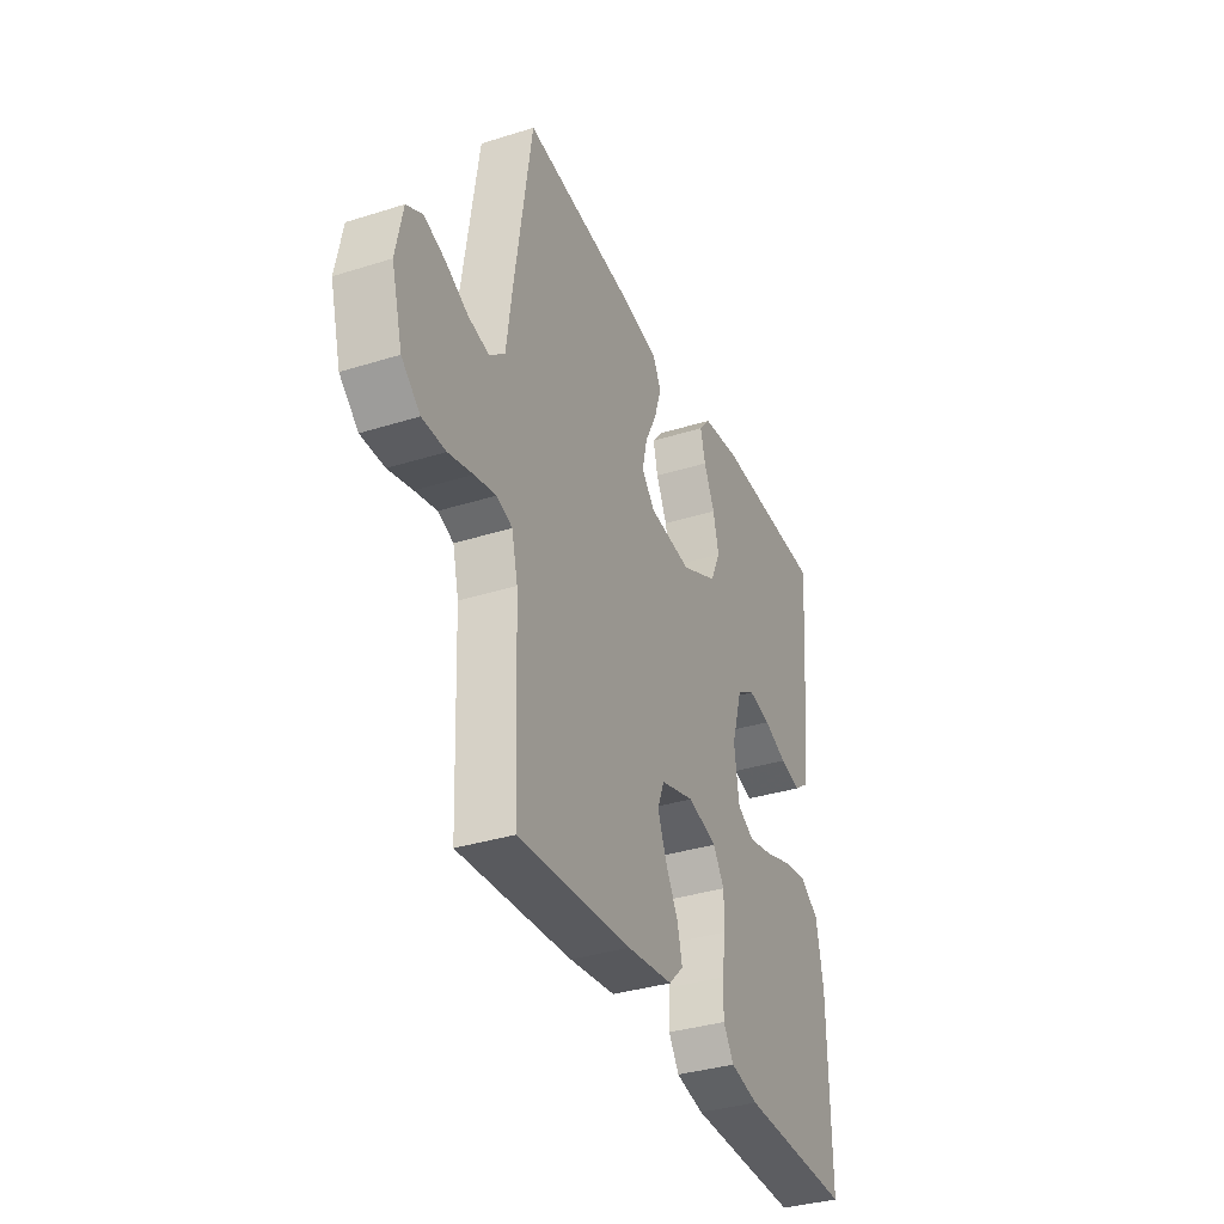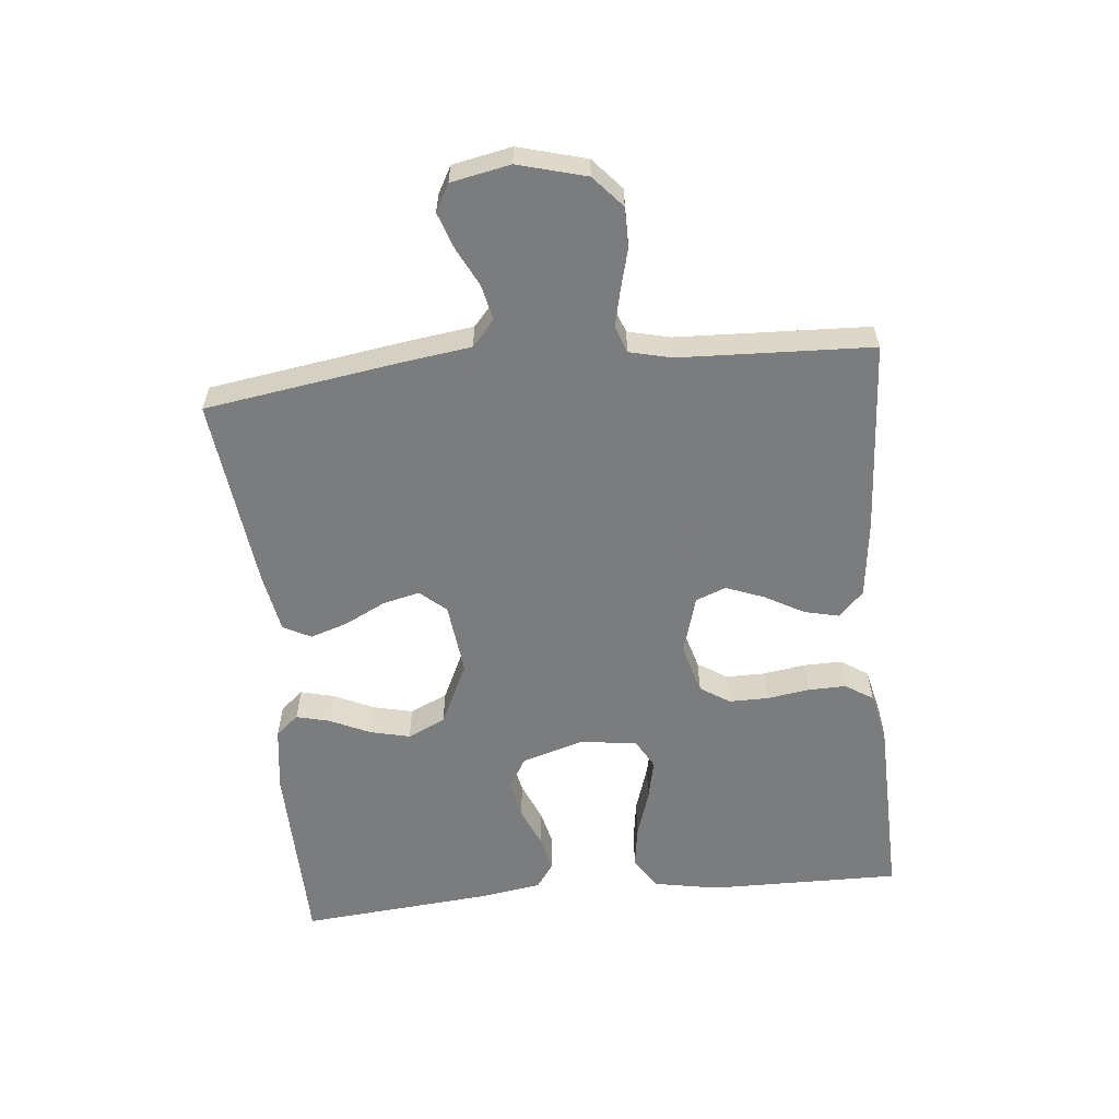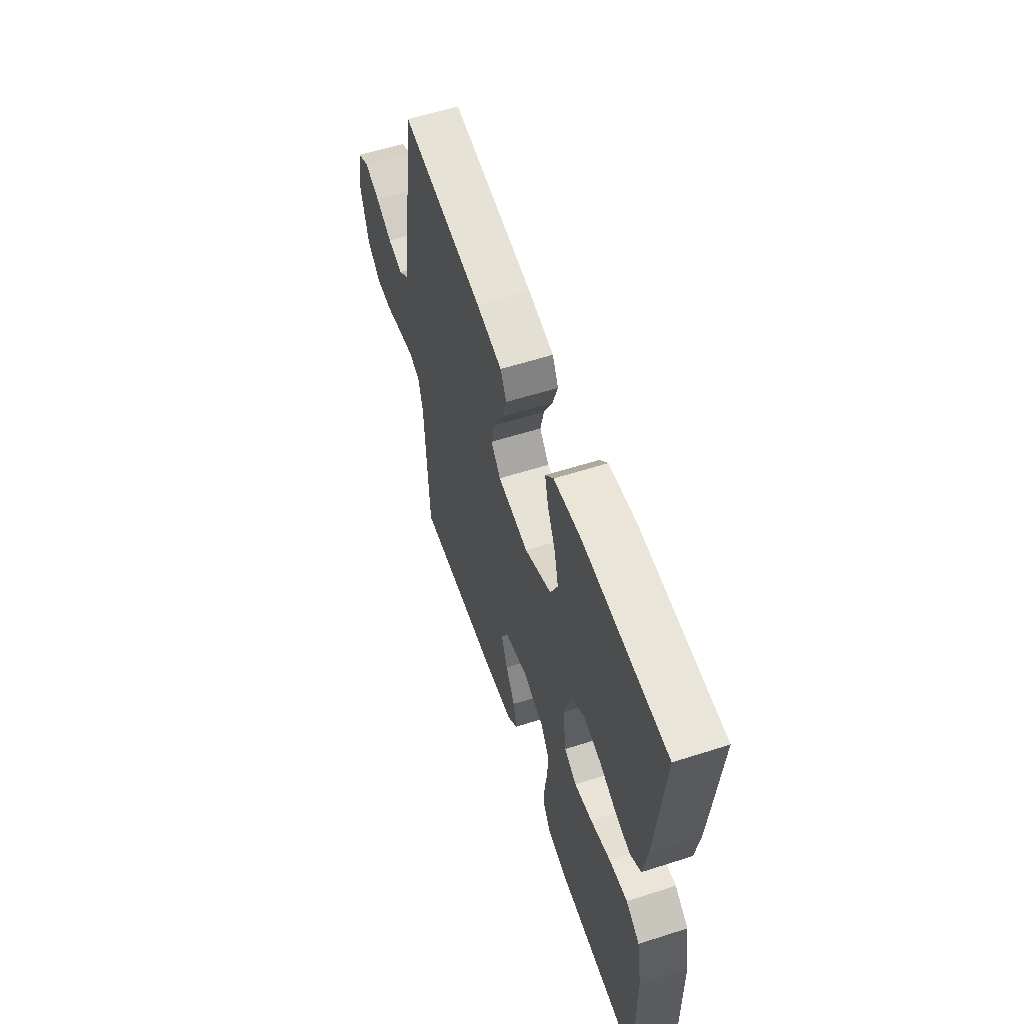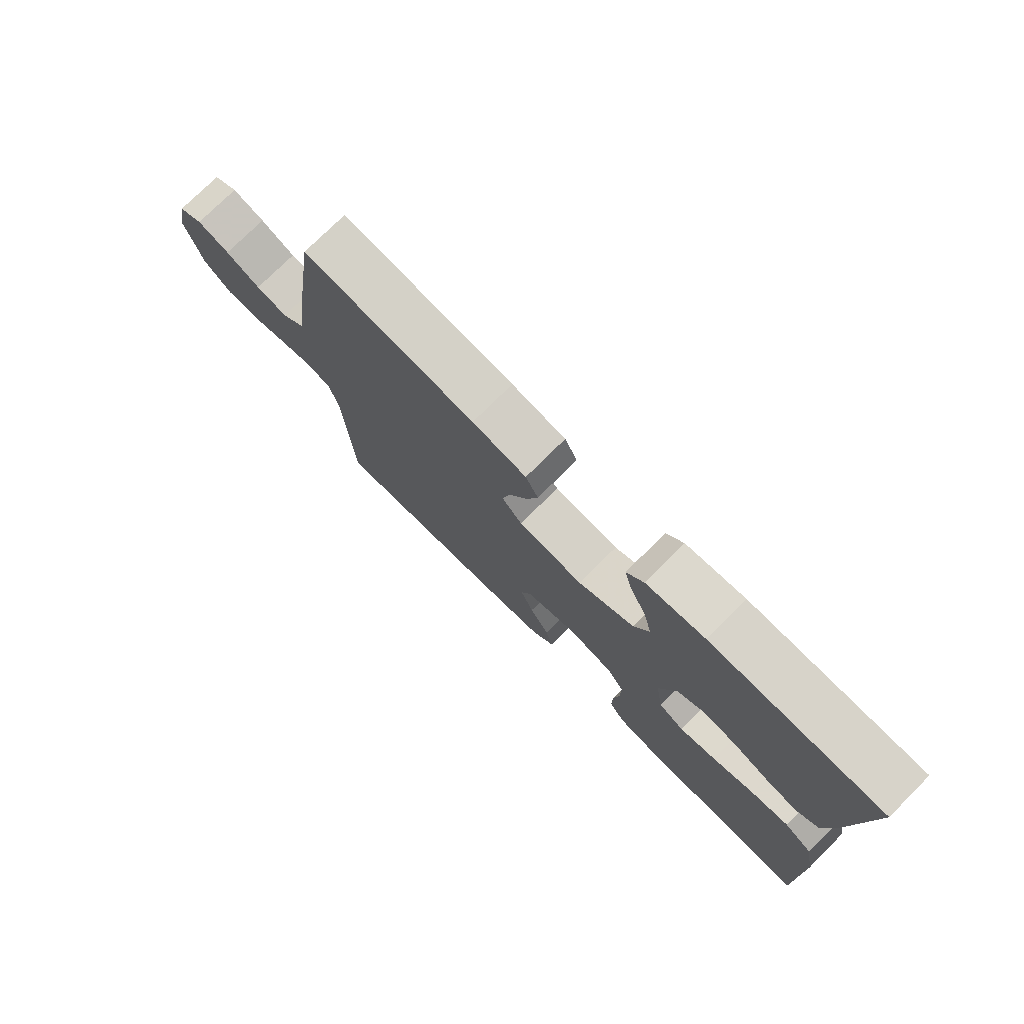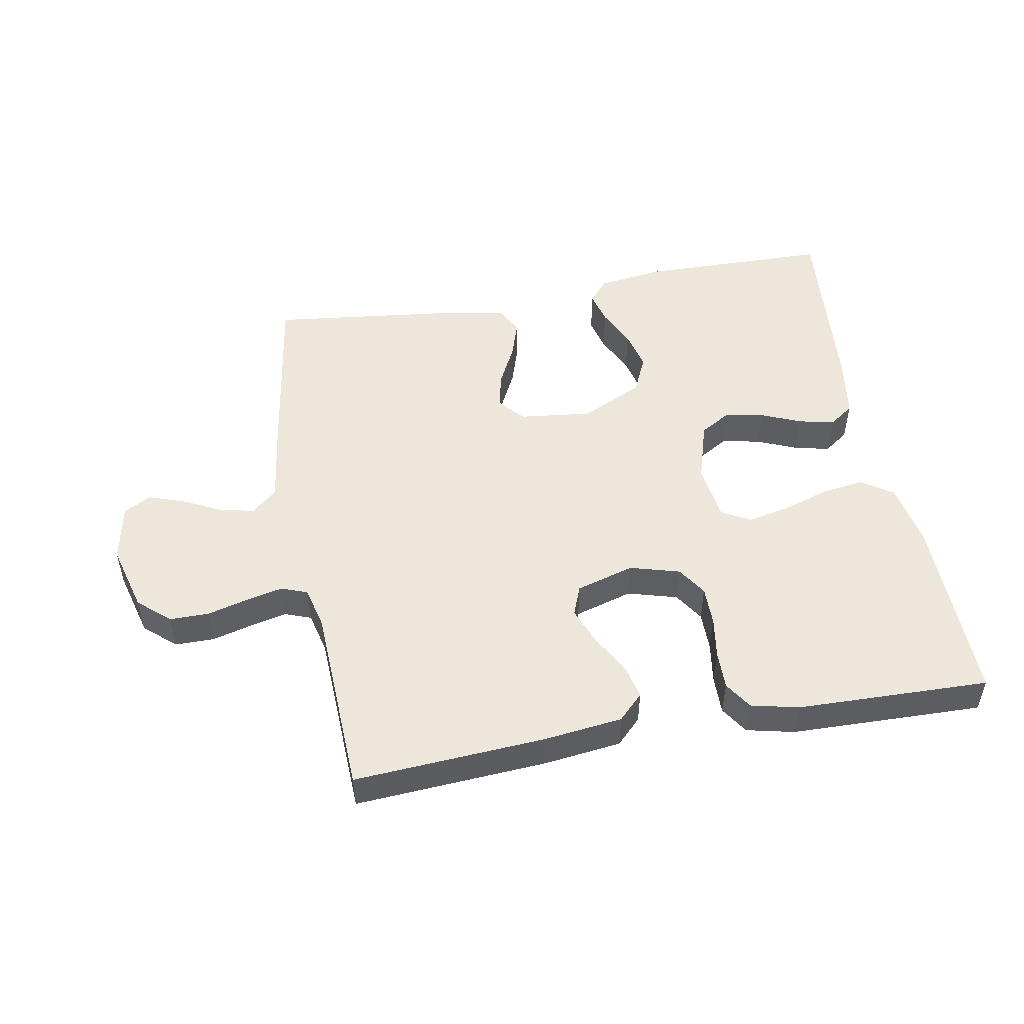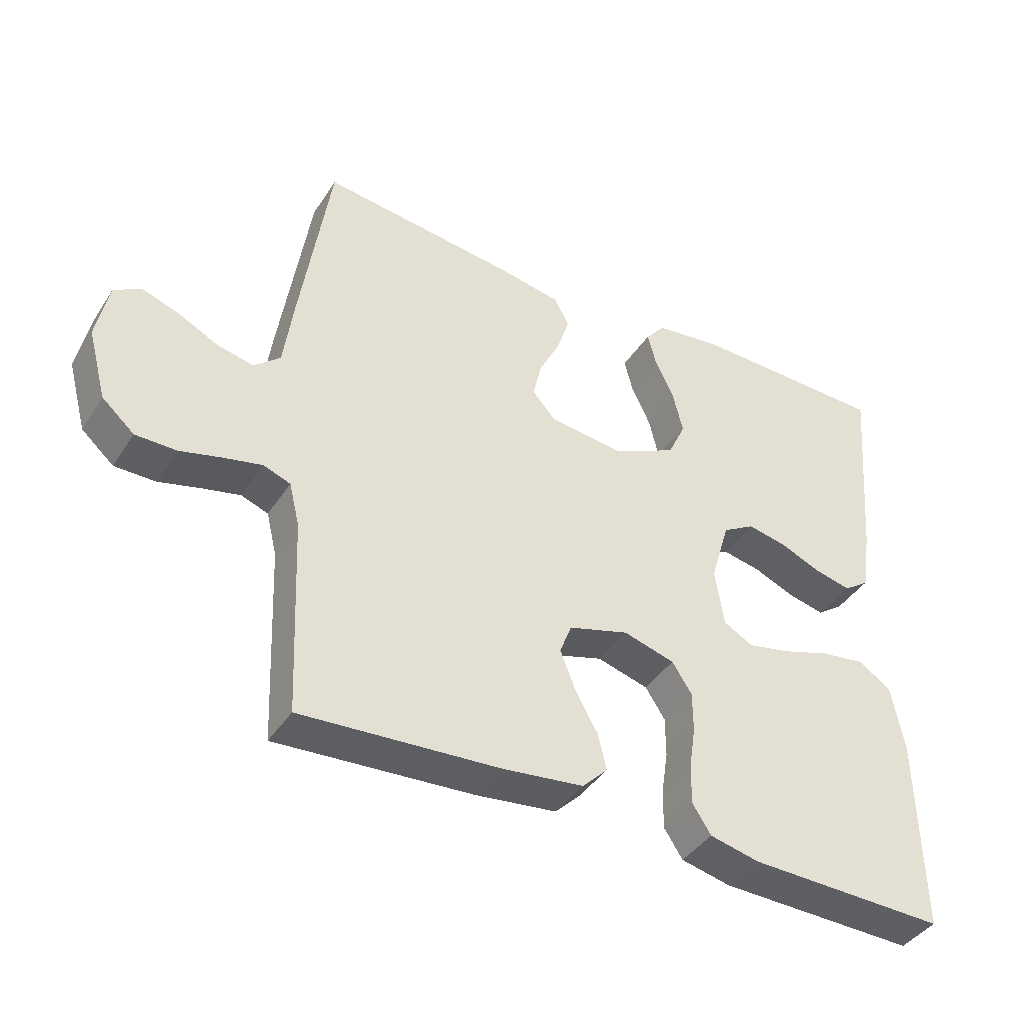
<metadata>
{"format":"obj","ext":"obj","renderer":"f3d","projection":"perspective","resolution":1024,"background":"white","views":[{"elev":-35.3,"azim":112.6,"up":"+Z"},{"elev":-58.6,"azim":95.8,"up":"+Y"},{"elev":57.7,"azim":-108.4,"up":"+Z"},{"elev":75.9,"azim":-134.9,"up":"+Z"},{"elev":50.4,"azim":169.8,"up":"+Y"},{"elev":-41.2,"azim":149.8,"up":"+Z"}]}
</metadata>
<code>
v -0.5 0.07 -0.5
v -0.496 0.07 -0.2
v -0.477 0.07 -0.099
v -0.427 0.07 -0.066
v -0.36 0.07 -0.076
v -0.287 0.07 -0.1
v -0.222 0.07 -0.114
v -0.177 0.07 -0.089
v -0.164 0.07 0
v -0.193 0.07 0.097
v -0.242 0.07 0.126
v -0.302 0.07 0.114
v -0.364 0.07 0.088
v -0.42 0.07 0.075
v -0.459 0.07 0.103
v -0.474 0.07 0.2
v -0.5 0.07 0.5
v -0.2 0.07 0.505
v -0.098 0.07 0.491
v -0.068 0.07 0.455
v -0.081 0.07 0.403
v -0.11 0.07 0.341
v -0.125 0.07 0.278
v -0.098 0.07 0.219
v 0 0.07 0.172
v 0.113 0.07 0.185
v 0.148 0.07 0.225
v 0.135 0.07 0.282
v 0.103 0.07 0.346
v 0.084 0.07 0.405
v 0.106 0.07 0.448
v 0.2 0.07 0.465
v 0.5 0.07 0.5
v 0.545 0.07 0.2
v 0.56 0.07 0.089
v 0.6 0.07 0.054
v 0.655 0.07 0.066
v 0.715 0.07 0.096
v 0.771 0.07 0.115
v 0.813 0.07 0.092
v 0.831 0.07 0
v 0.802 0.07 -0.106
v 0.753 0.07 -0.149
v 0.691 0.07 -0.149
v 0.627 0.07 -0.132
v 0.57 0.07 -0.119
v 0.529 0.07 -0.134
v 0.513 0.07 -0.2
v 0.5 0.07 -0.5
v 0.2 0.07 -0.48
v 0.078 0.07 -0.465
v 0.039 0.07 -0.426
v 0.052 0.07 -0.372
v 0.086 0.07 -0.311
v 0.109 0.07 -0.252
v 0.091 0.07 -0.205
v 0 0.07 -0.178
v -0.078 0.07 -0.2
v -0.108 0.07 -0.246
v -0.108 0.07 -0.307
v -0.098 0.07 -0.373
v -0.097 0.07 -0.433
v -0.125 0.07 -0.476
v -0.2 0.07 -0.493
v -0.5 0 -0.5
v -0.496 0 -0.2
v -0.477 0 -0.099
v -0.427 0 -0.066
v -0.36 0 -0.076
v -0.287 0 -0.1
v -0.222 0 -0.114
v -0.177 0 -0.089
v -0.164 0 0
v -0.193 0 0.097
v -0.242 0 0.126
v -0.302 0 0.114
v -0.364 0 0.088
v -0.42 0 0.075
v -0.459 0 0.103
v -0.474 0 0.2
v -0.5 0 0.5
v -0.2 0 0.505
v -0.098 0 0.491
v -0.068 0 0.455
v -0.081 0 0.403
v -0.11 0 0.341
v -0.125 0 0.278
v -0.098 0 0.219
v 0 0 0.172
v 0.113 0 0.185
v 0.148 0 0.225
v 0.135 0 0.282
v 0.103 0 0.346
v 0.084 0 0.405
v 0.106 0 0.448
v 0.2 0 0.465
v 0.5 0 0.5
v 0.545 0 0.2
v 0.56 0 0.089
v 0.6 0 0.054
v 0.655 0 0.066
v 0.715 0 0.096
v 0.771 0 0.115
v 0.813 0 0.092
v 0.831 0 0
v 0.802 0 -0.106
v 0.753 0 -0.149
v 0.691 0 -0.149
v 0.627 0 -0.132
v 0.57 0 -0.119
v 0.529 0 -0.134
v 0.513 0 -0.2
v 0.5 0 -0.5
v 0.2 0 -0.48
v 0.078 0 -0.465
v 0.039 0 -0.426
v 0.052 0 -0.372
v 0.086 0 -0.311
v 0.109 0 -0.252
v 0.091 0 -0.205
v 0 0 -0.178
v -0.078 0 -0.2
v -0.108 0 -0.246
v -0.108 0 -0.307
v -0.098 0 -0.373
v -0.097 0 -0.433
v -0.125 0 -0.476
v -0.2 0 -0.493
f 4 5 6
f 3 4 6
f 2 3 6
f 1 2 6
f 64 1 6
f 63 64 6
f 62 63 6
f 61 62 6
f 60 61 6
f 59 60 6 7
f 58 59 7 8
f 57 58 8 9
f 56 57 9 10
f 52 53 54
f 51 52 54
f 50 51 54
f 49 50 54
f 48 49 54
f 47 48 54 55
f 46 47 55 56
f 43 44 45
f 42 43 45
f 41 42 45
f 40 41 45
f 39 40 45
f 38 39 45
f 37 38 45
f 36 37 45 46
f 46 56 10
f 36 46 10
f 35 36 10
f 33 34 35
f 32 33 35
f 31 32 35
f 30 31 35
f 29 30 35
f 28 29 35
f 20 21 22
f 19 20 22
f 18 19 22
f 17 18 22
f 16 17 22
f 15 16 22
f 14 15 22
f 13 14 22
f 12 13 22
f 11 12 22 23
f 10 11 23 24
f 27 28 35
f 26 27 35
f 25 26 35 10
f 10 24 25
f 70 69 68
f 70 68 67
f 70 67 66
f 70 66 65
f 70 65 128
f 70 128 127
f 70 127 126
f 70 126 125
f 70 125 124
f 71 70 124 123
f 72 71 123 122
f 73 72 122 121
f 74 73 121 120
f 118 117 116
f 118 116 115
f 118 115 114
f 118 114 113
f 118 113 112
f 119 118 112 111
f 120 119 111 110
f 109 108 107
f 109 107 106
f 109 106 105
f 109 105 104
f 109 104 103
f 109 103 102
f 109 102 101
f 110 109 101 100
f 74 120 110
f 74 110 100
f 74 100 99
f 99 98 97
f 99 97 96
f 99 96 95
f 99 95 94
f 99 94 93
f 99 93 92
f 86 85 84
f 86 84 83
f 86 83 82
f 86 82 81
f 86 81 80
f 86 80 79
f 86 79 78
f 86 78 77
f 86 77 76
f 87 86 76 75
f 88 87 75 74
f 99 92 91
f 99 91 90
f 74 99 90 89
f 89 88 74
f 1 65 66 2
f 2 66 67 3
f 3 67 68 4
f 4 68 69 5
f 5 69 70 6
f 6 70 71 7
f 7 71 72 8
f 8 72 73 9
f 9 73 74 10
f 10 74 75 11
f 11 75 76 12
f 12 76 77 13
f 13 77 78 14
f 14 78 79 15
f 15 79 80 16
f 16 80 81 17
f 17 81 82 18
f 18 82 83 19
f 19 83 84 20
f 20 84 85 21
f 21 85 86 22
f 22 86 87 23
f 23 87 88 24
f 24 88 89 25
f 25 89 90 26
f 26 90 91 27
f 27 91 92 28
f 28 92 93 29
f 29 93 94 30
f 30 94 95 31
f 31 95 96 32
f 32 96 97 33
f 33 97 98 34
f 34 98 99 35
f 35 99 100 36
f 36 100 101 37
f 37 101 102 38
f 38 102 103 39
f 39 103 104 40
f 40 104 105 41
f 41 105 106 42
f 42 106 107 43
f 43 107 108 44
f 44 108 109 45
f 45 109 110 46
f 46 110 111 47
f 47 111 112 48
f 48 112 113 49
f 49 113 114 50
f 50 114 115 51
f 51 115 116 52
f 52 116 117 53
f 53 117 118 54
f 54 118 119 55
f 55 119 120 56
f 56 120 121 57
f 57 121 122 58
f 58 122 123 59
f 59 123 124 60
f 60 124 125 61
f 61 125 126 62
f 62 126 127 63
f 63 127 128 64
f 64 128 65 1

</code>
